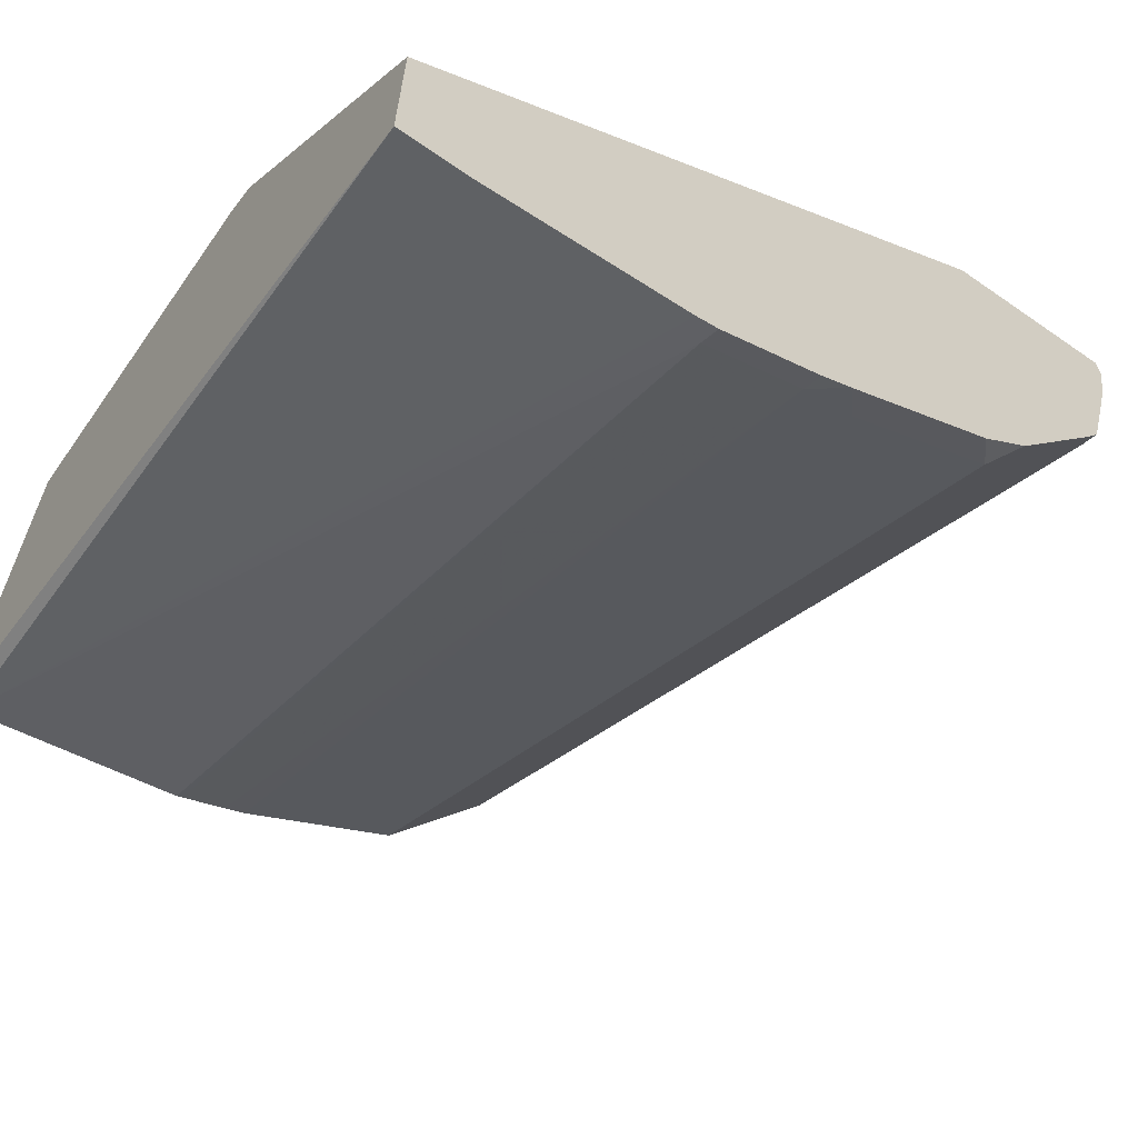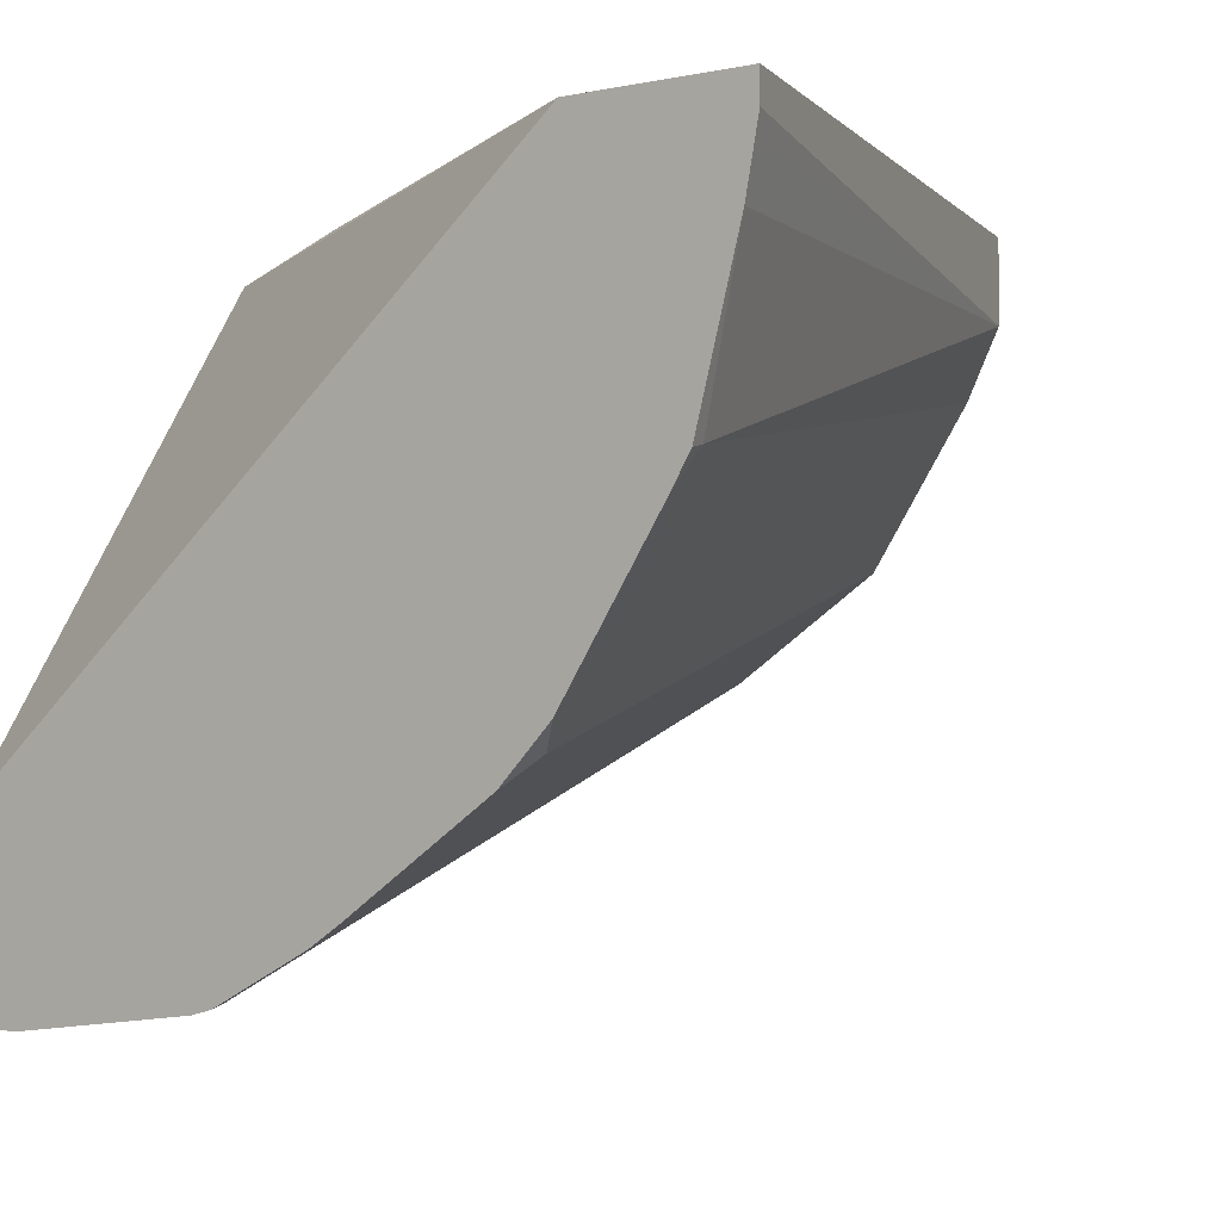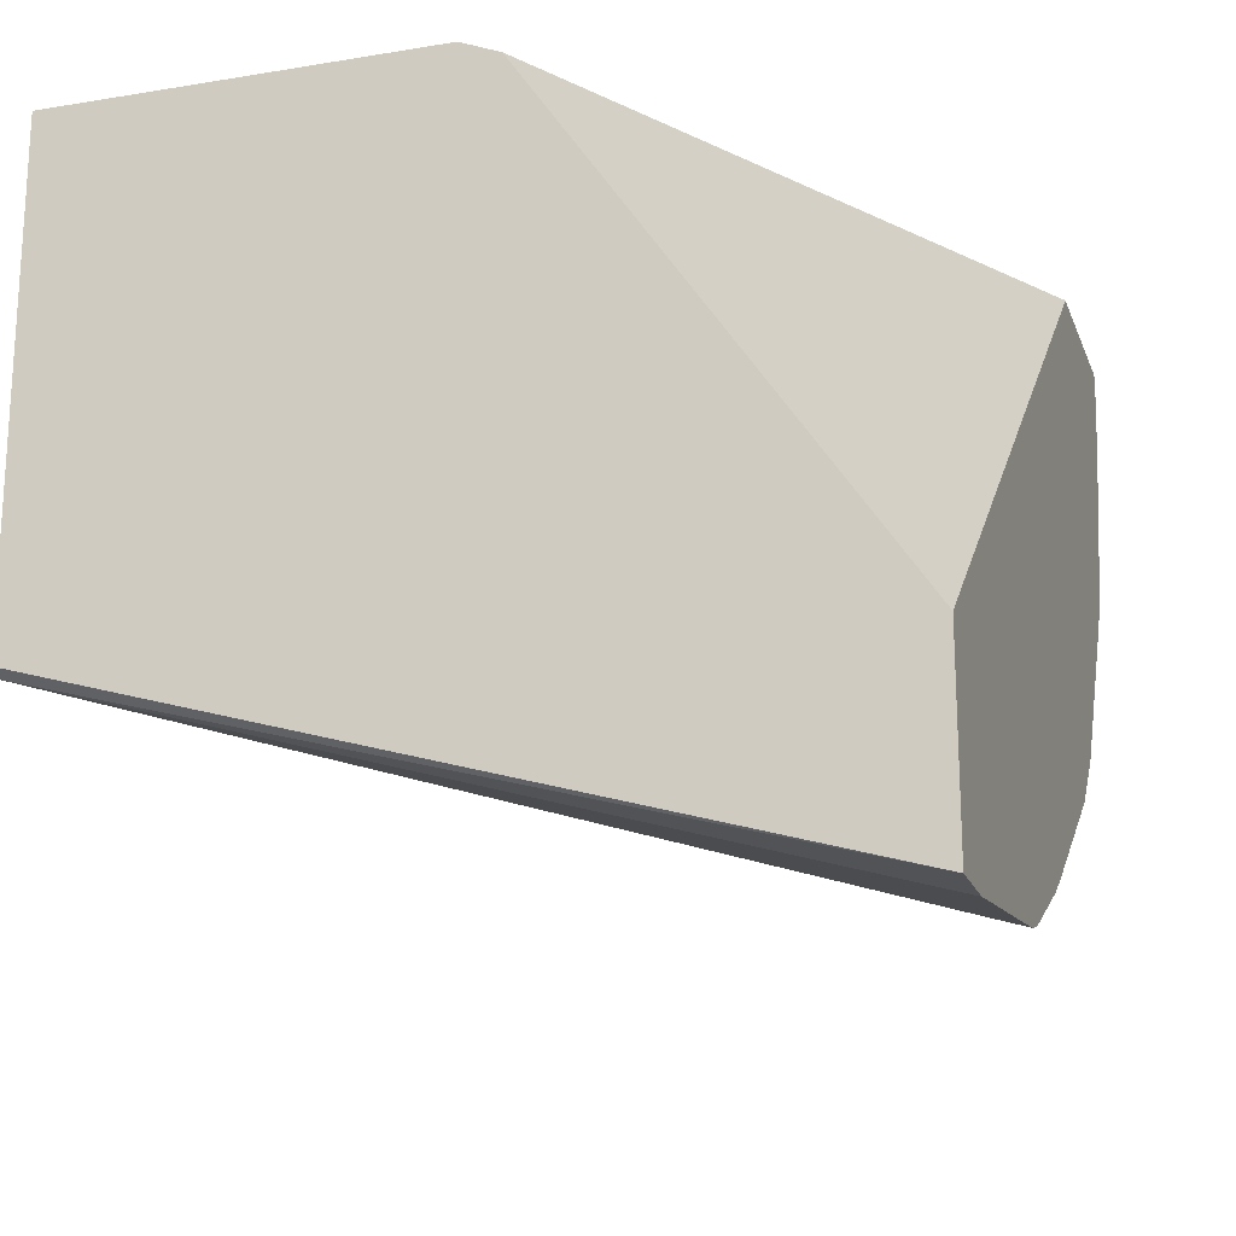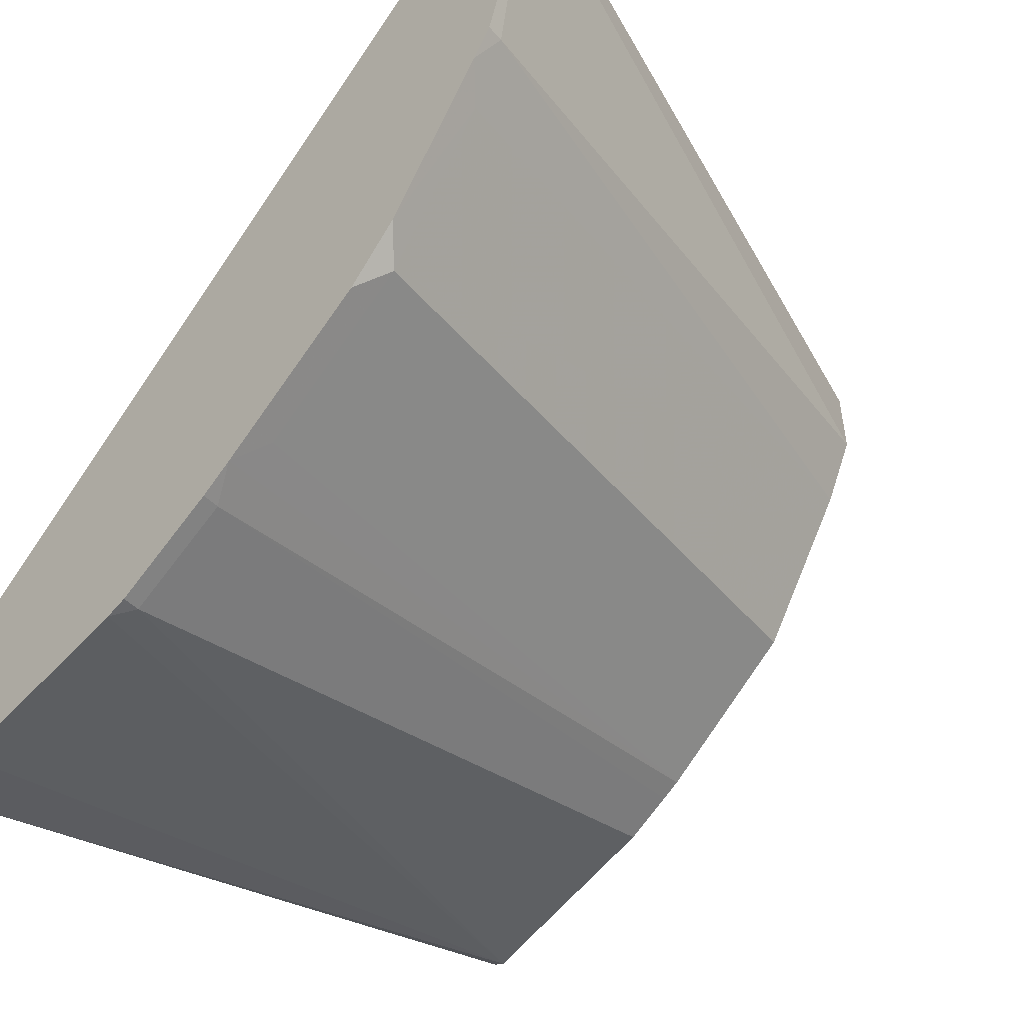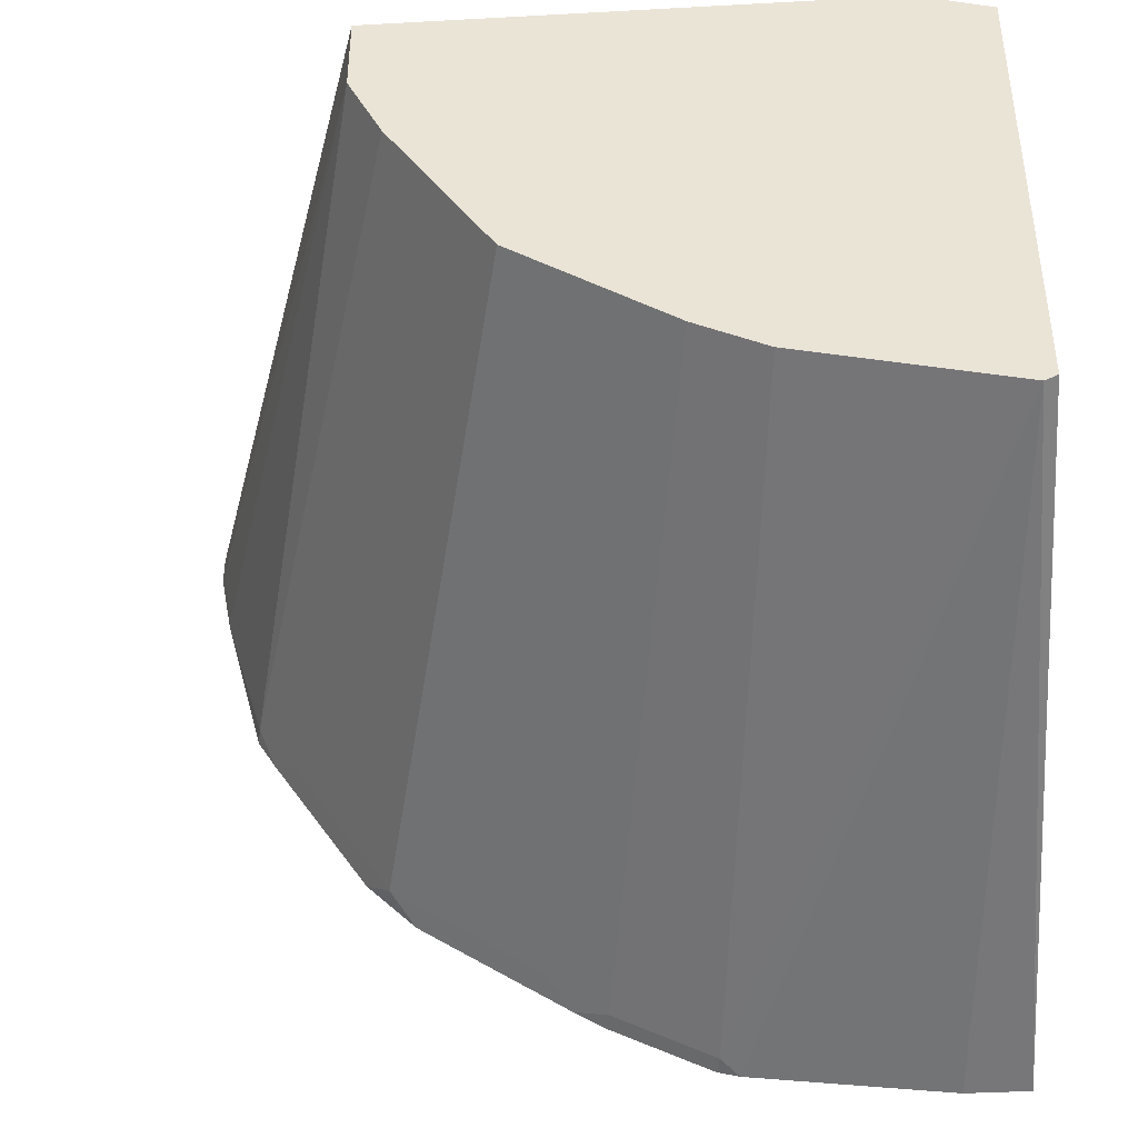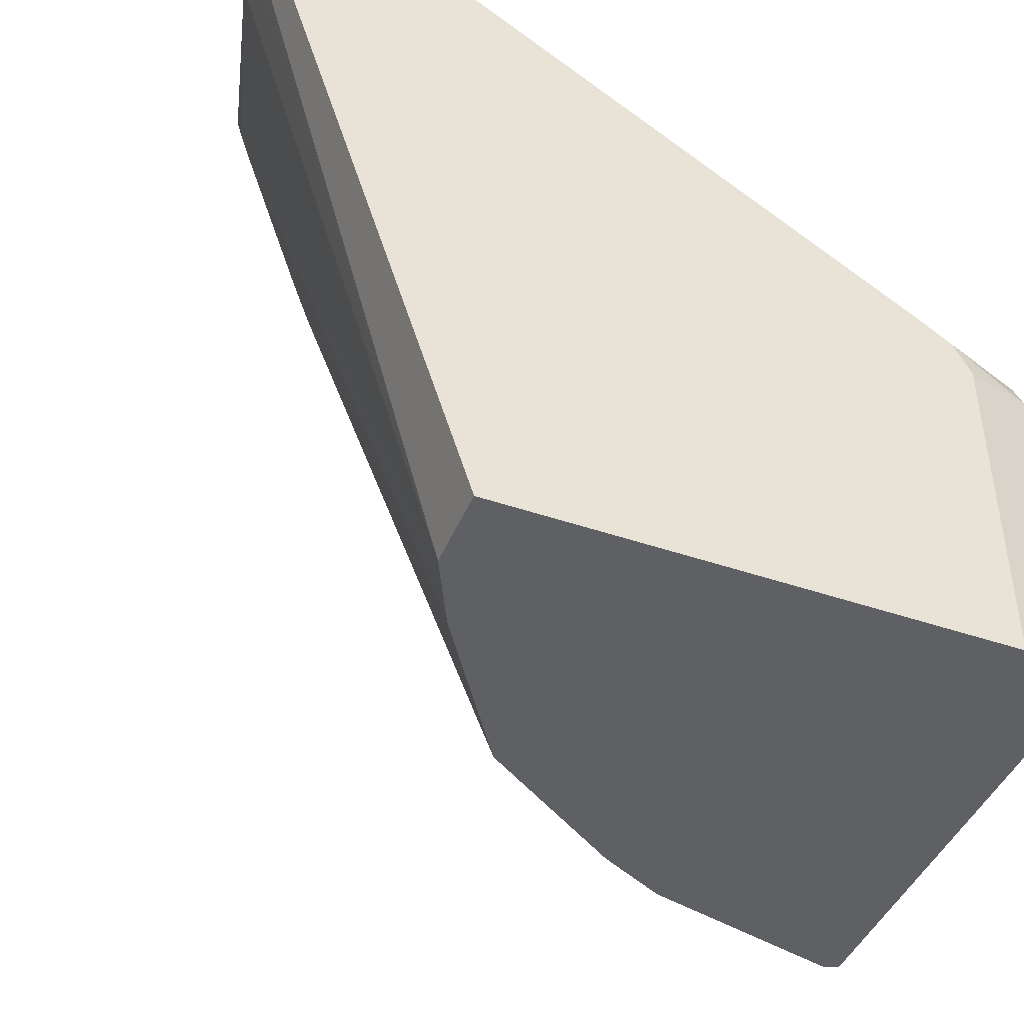
<metadata>
{"format":"obj","ext":"obj","renderer":"f3d","projection":"perspective","resolution":1024,"background":"white","views":[{"elev":-63.6,"azim":144.9,"up":"+Z"},{"elev":-2.2,"azim":-142.3,"up":"+Z"},{"elev":-19.5,"azim":107.2,"up":"+Z"},{"elev":-50.5,"azim":-133.5,"up":"+Z"},{"elev":-41.3,"azim":3.8,"up":"+Z"},{"elev":-44.1,"azim":-21.9,"up":"+Y"}]}
</metadata>
<code>
v 0.004894 0.3207 -0.2704
v 0.004894 0.1943 -0.08356
v 0.004894 0.3207 -0.3404
v -0.2424 0.3207 -0.06827
v -0.04243 0.1978 -0.06827
v -0.03366 0.192 -0.06827
v -0.03039 0.1898 -0.06827
v -0.01335 0.1868 -0.07341
v 0.004894 0.1801 -0.07762
v 0.004894 0.04115 -0.2577
v -1.372e-05 0.04115 -0.2602
v -0.02023 0.3207 -0.3404
v -0.3104 0.3207 -0.06827
v -0.02366 0.1765 -0.06827
v 0.004894 0.04115 -0.07762
v -0.08008 0.04115 -0.2402
v -0.1068 0.3136 -0.3269
v -0.09969 0.3207 -0.3305
v -0.2202 0.04115 -0.06827
v -0.3104 0.3207 -0.07967
v -0.02366 0.04115 -0.06827
v -0.08234 0.04115 -0.2391
v -0.1082 0.3207 -0.3283
v -0.09898 0.04115 -0.2307
v -0.1468 0.3136 -0.3069
v -0.2202 0.04115 -0.1001
v -0.3054 0.3207 -0.1053
v -0.3069 0.3136 -0.08676
v -0.1482 0.3207 -0.3083
v -0.1068 0.04115 -0.2268
v -0.1605 0.3207 -0.3006
v -0.2869 0.3136 -0.1668
v -0.2068 0.04115 -0.1268
v -0.2883 0.3207 -0.1682
v -0.1668 0.04115 -0.1868
v -0.1701 0.3102 -0.2902
v -0.2206 0.3207 -0.2606
v -0.2806 0.3207 -0.1806
v -0.2702 0.3102 -0.1902
v -0.2302 0.3102 -0.2502
v -0.2406 0.3207 -0.2406
f 17 29 23
f 13 26 19
f 20 27 28
f 17 25 29
f 17 24 25
f 17 22 24
f 17 23 18
f 16 22 17
f 11 16 17
f 11 18 12
f 11 17 18
f 10 16 11
f 10 22 16
f 10 24 22
f 20 28 26
f 10 30 24
f 13 20 26
f 24 30 25
f 32 38 33
f 25 30 31
f 10 35 30
f 39 41 40
f 38 41 39
f 37 40 41
f 35 40 36
f 33 40 35
f 33 39 40
f 33 38 39
f 32 34 38
f 31 40 37
f 31 36 40
f 30 36 31
f 30 35 36
f 27 34 32
f 26 32 33
f 26 27 32
f 26 28 27
f 25 31 29
f 10 33 35
f 1 12 18
f 10 19 26
f 1 13 4
f 1 20 13
f 1 27 20
f 1 34 27
f 1 38 34
f 1 41 38
f 1 37 41
f 1 4 2
f 1 31 37
f 1 23 29
f 1 18 23
f 1 3 12
f 1 10 3
f 1 15 10
f 1 2 9
f 10 26 33
f 1 29 31
f 2 5 6
f 1 9 15
f 2 7 8
f 2 6 7
f 10 15 21
f 9 21 15
f 9 14 21
f 7 9 8
f 7 14 9
f 4 6 5
f 4 7 6
f 10 21 19
f 4 21 14
f 4 19 21
f 4 13 19
f 3 11 12
f 3 10 11
f 2 4 5
f 4 14 7
f 2 8 9

</code>
